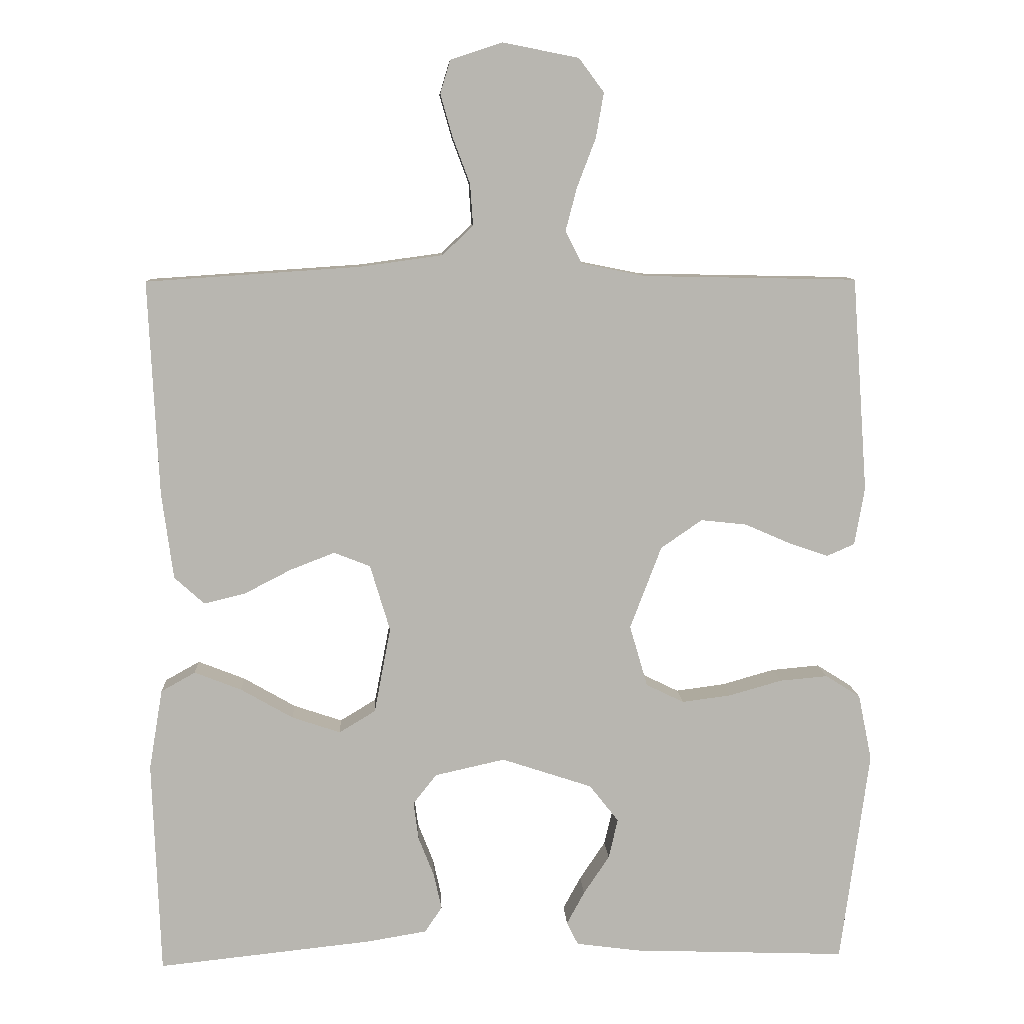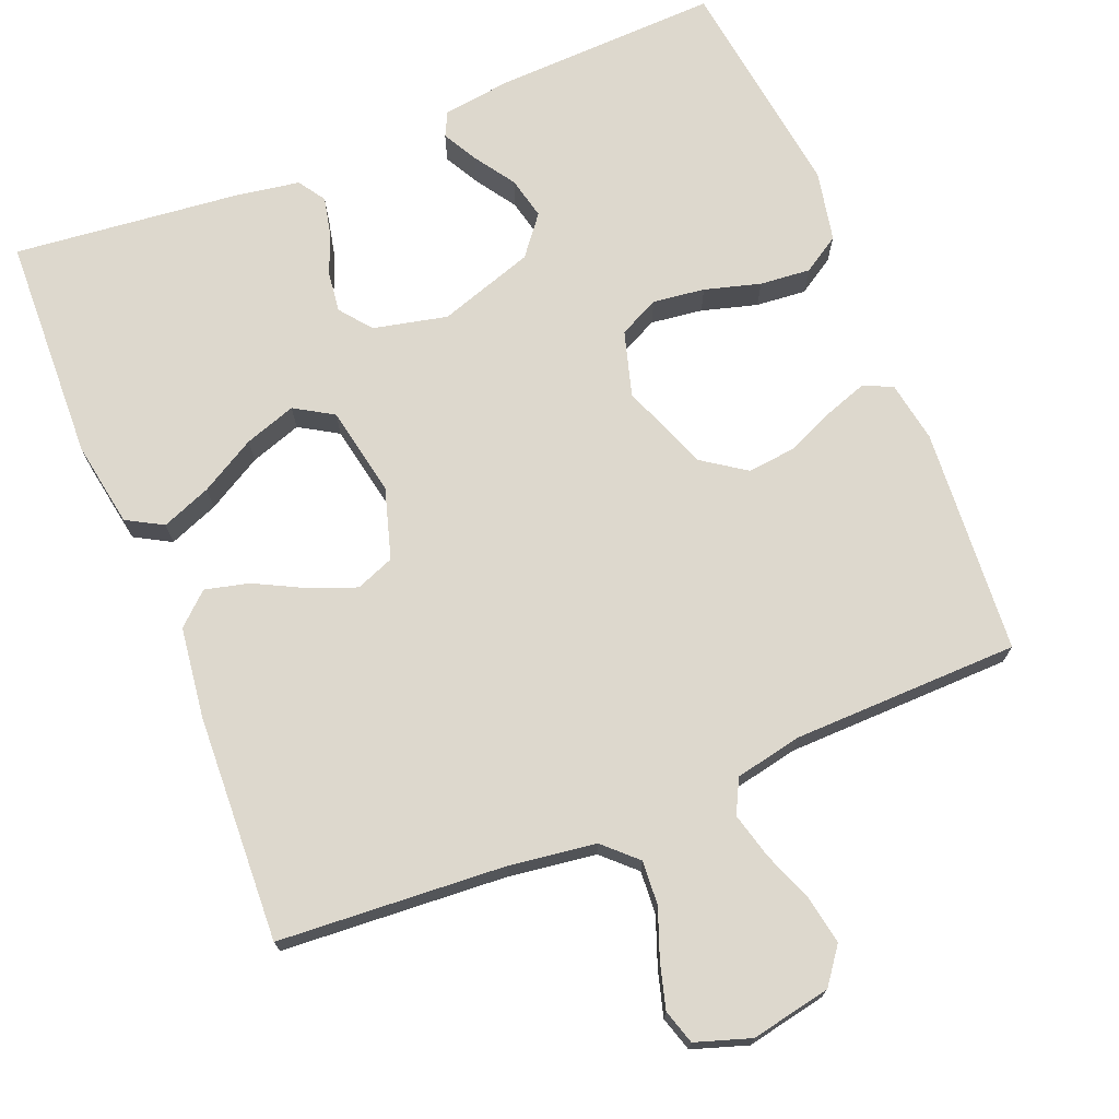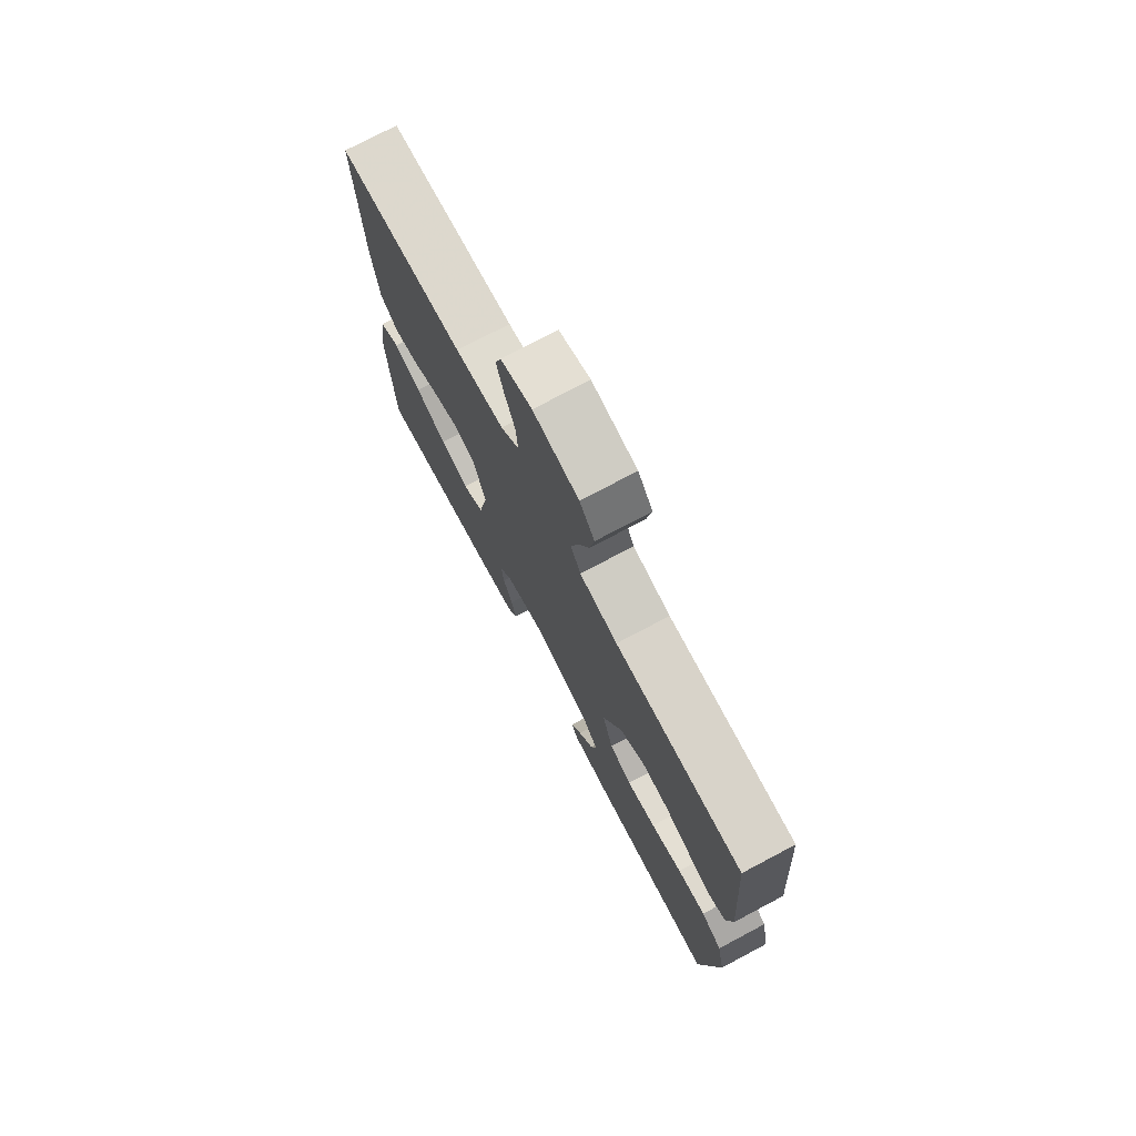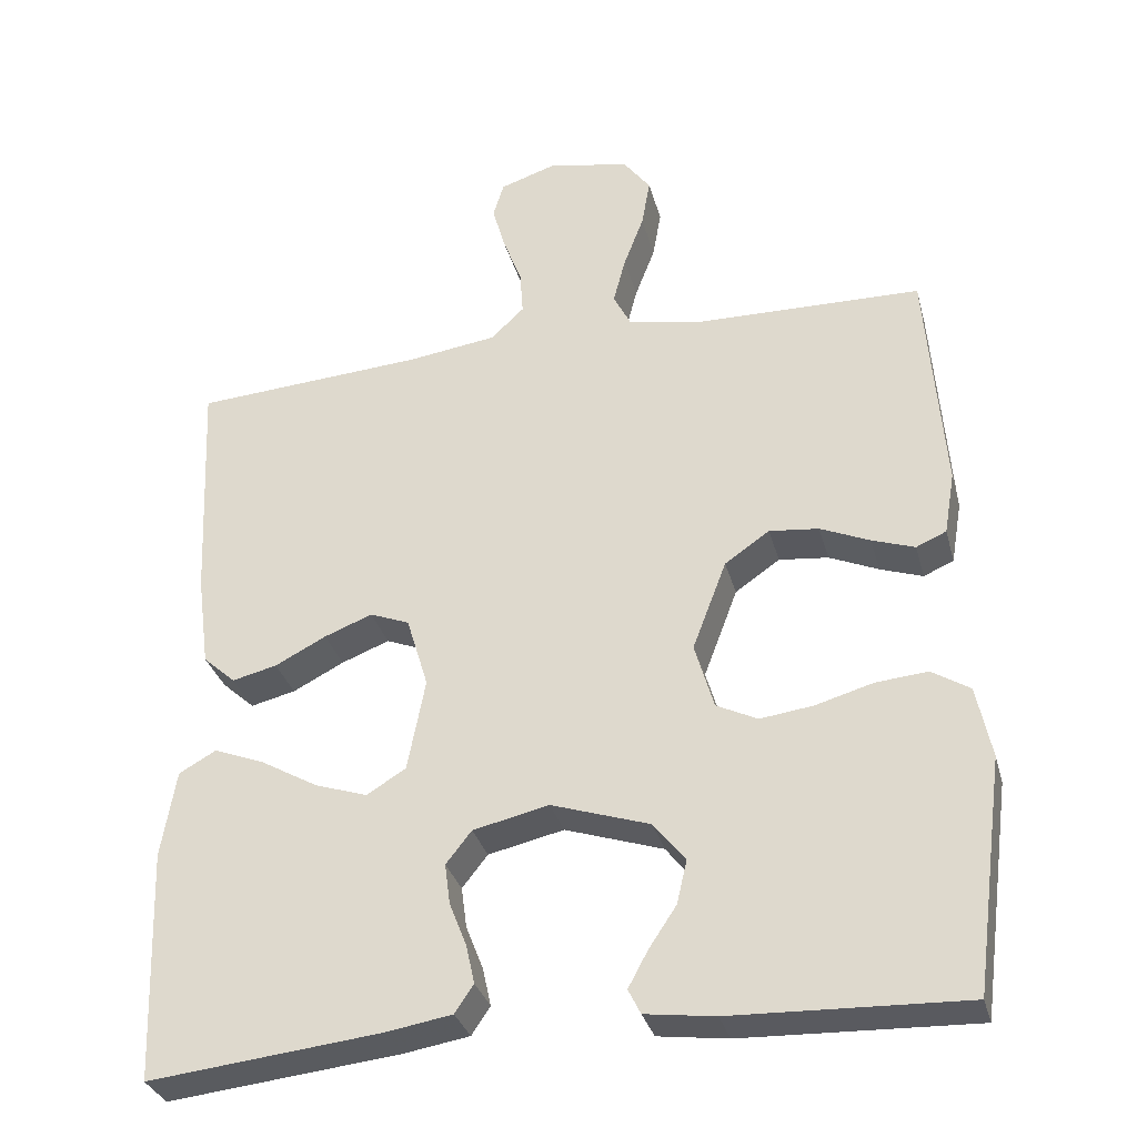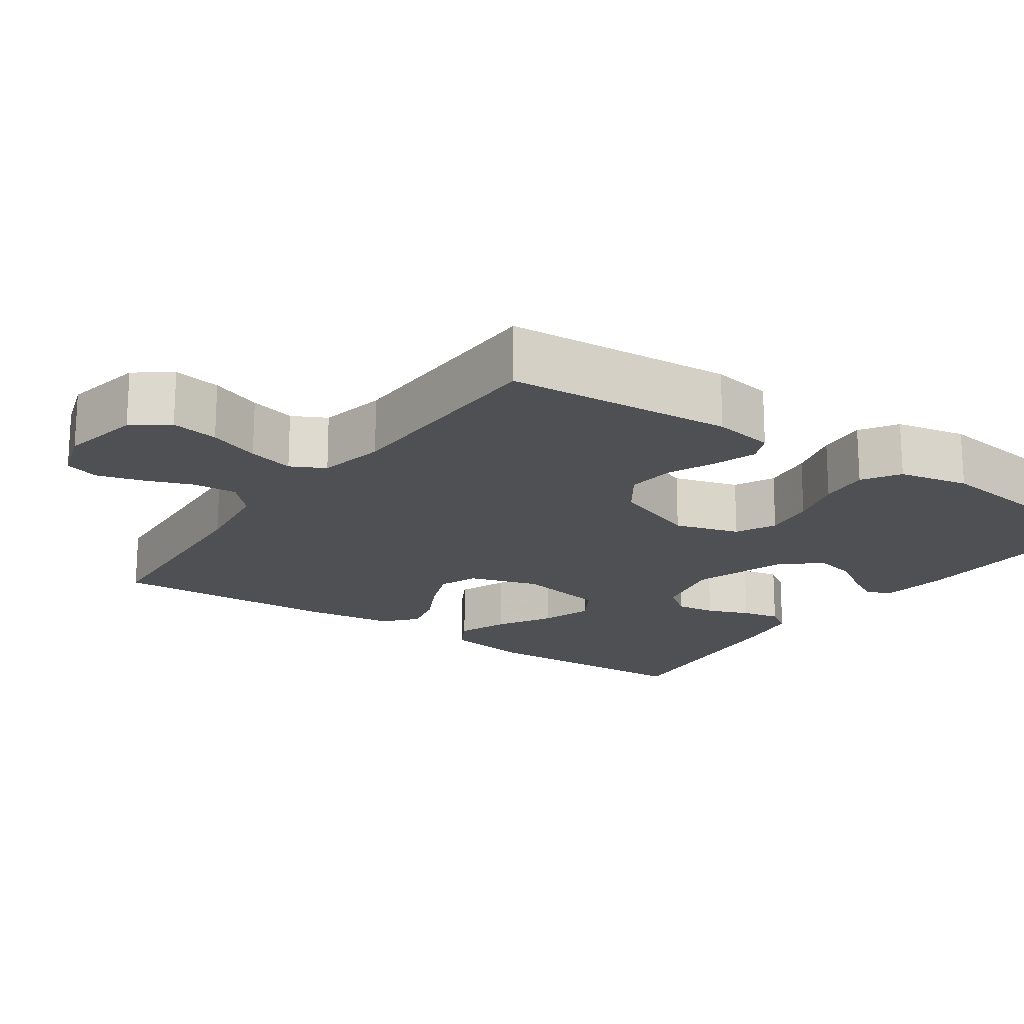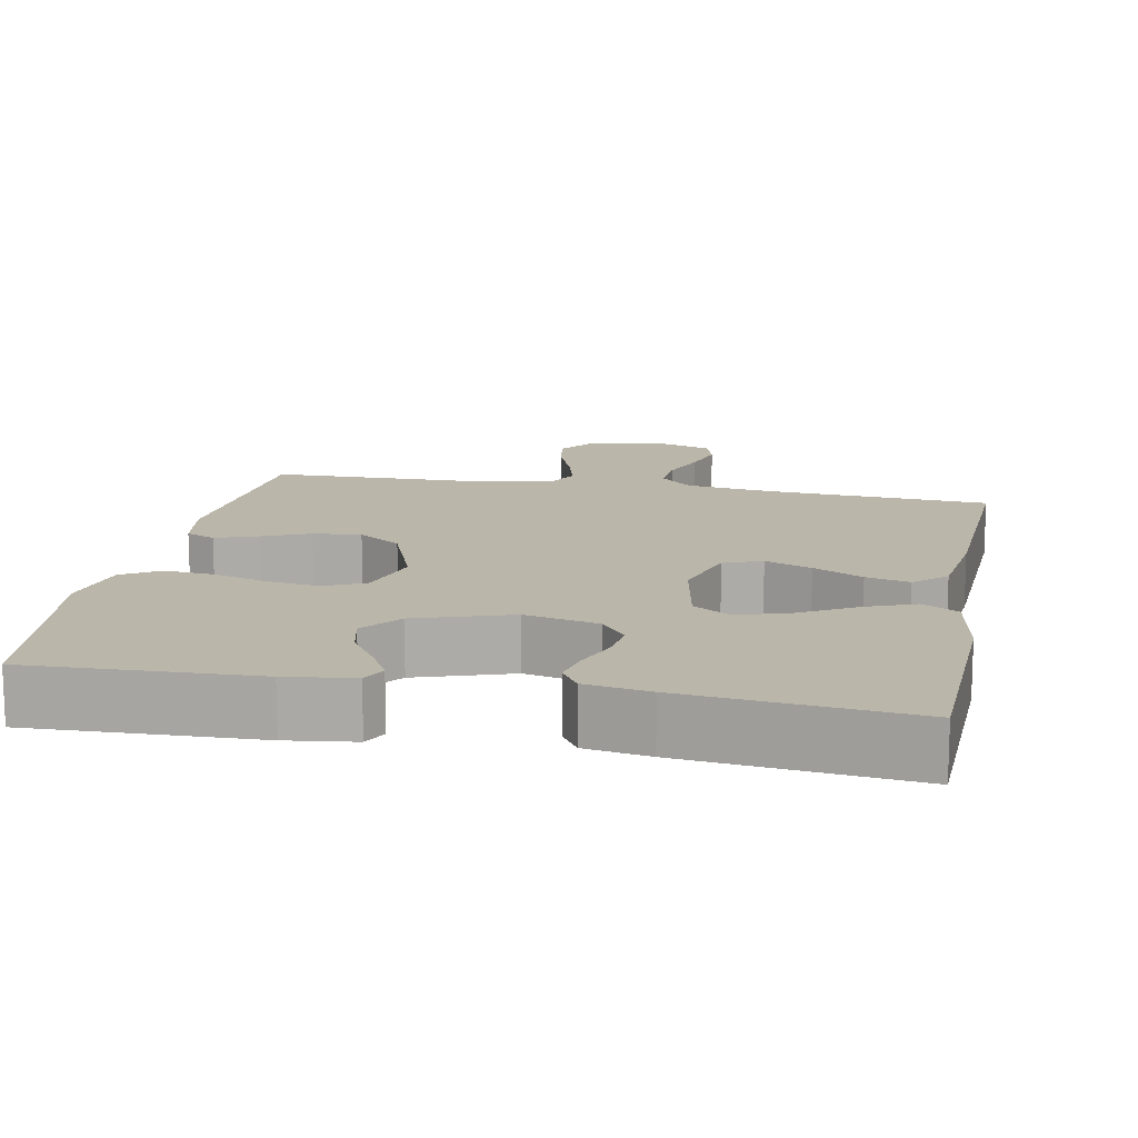
<metadata>
{"format":"obj","ext":"obj","renderer":"f3d","projection":"perspective","resolution":1024,"background":"white","views":[{"elev":9.0,"azim":-2.9,"up":"+Z"},{"elev":72.1,"azim":-22.1,"up":"+Y"},{"elev":75.2,"azim":62.1,"up":"+Z"},{"elev":-32.3,"azim":14.6,"up":"+Z"},{"elev":-18.5,"azim":55.2,"up":"+Y"},{"elev":14.0,"azim":-169.0,"up":"+Y"}]}
</metadata>
<code>
v 0.5 0.07 -0.5
v 0.2 0.07 -0.489
v 0.11 0.07 -0.477
v 0.094 0.07 -0.445
v 0.119 0.07 -0.399
v 0.155 0.07 -0.345
v 0.168 0.07 -0.289
v 0.127 0.07 -0.237
v 0 0.07 -0.195
v -0.098 0.07 -0.217
v -0.131 0.07 -0.259
v -0.124 0.07 -0.312
v -0.102 0.07 -0.368
v -0.091 0.07 -0.418
v -0.115 0.07 -0.454
v -0.2 0.07 -0.468
v -0.5 0.07 -0.5
v -0.511 0.07 -0.2
v -0.492 0.07 -0.087
v -0.444 0.07 -0.06
v -0.378 0.07 -0.086
v -0.305 0.07 -0.128
v -0.237 0.07 -0.151
v -0.186 0.07 -0.12
v -0.163 0.07 0
v -0.191 0.07 0.093
v -0.242 0.07 0.113
v -0.304 0.07 0.089
v -0.37 0.07 0.055
v -0.428 0.07 0.041
v -0.47 0.07 0.079
v -0.486 0.07 0.2
v -0.5 0.07 0.5
v -0.2 0.07 0.52
v -0.085 0.07 0.536
v -0.042 0.07 0.577
v -0.046 0.07 0.635
v -0.07 0.07 0.699
v -0.087 0.07 0.759
v -0.073 0.07 0.805
v 0 0.07 0.829
v 0.106 0.07 0.808
v 0.141 0.07 0.761
v 0.13 0.07 0.698
v 0.104 0.07 0.63
v 0.088 0.07 0.569
v 0.111 0.07 0.524
v 0.2 0.07 0.506
v 0.5 0.07 0.5
v 0.522 0.07 0.2
v 0.508 0.07 0.119
v 0.469 0.07 0.102
v 0.414 0.07 0.121
v 0.35 0.07 0.149
v 0.286 0.07 0.156
v 0.228 0.07 0.116
v 0.184 0.07 0
v 0.209 0.07 -0.086
v 0.262 0.07 -0.112
v 0.331 0.07 -0.103
v 0.405 0.07 -0.082
v 0.472 0.07 -0.076
v 0.521 0.07 -0.107
v 0.54 0.07 -0.2
v 0.5 0 -0.5
v 0.2 0 -0.489
v 0.11 0 -0.477
v 0.094 0 -0.445
v 0.119 0 -0.399
v 0.155 0 -0.345
v 0.168 0 -0.289
v 0.127 0 -0.237
v 0 0 -0.195
v -0.098 0 -0.217
v -0.131 0 -0.259
v -0.124 0 -0.312
v -0.102 0 -0.368
v -0.091 0 -0.418
v -0.115 0 -0.454
v -0.2 0 -0.468
v -0.5 0 -0.5
v -0.511 0 -0.2
v -0.492 0 -0.087
v -0.444 0 -0.06
v -0.378 0 -0.086
v -0.305 0 -0.128
v -0.237 0 -0.151
v -0.186 0 -0.12
v -0.163 0 0
v -0.191 0 0.093
v -0.242 0 0.113
v -0.304 0 0.089
v -0.37 0 0.055
v -0.428 0 0.041
v -0.47 0 0.079
v -0.486 0 0.2
v -0.5 0 0.5
v -0.2 0 0.52
v -0.085 0 0.536
v -0.042 0 0.577
v -0.046 0 0.635
v -0.07 0 0.699
v -0.087 0 0.759
v -0.073 0 0.805
v 0 0 0.829
v 0.106 0 0.808
v 0.141 0 0.761
v 0.13 0 0.698
v 0.104 0 0.63
v 0.088 0 0.569
v 0.111 0 0.524
v 0.2 0 0.506
v 0.5 0 0.5
v 0.522 0 0.2
v 0.508 0 0.119
v 0.469 0 0.102
v 0.414 0 0.121
v 0.35 0 0.149
v 0.286 0 0.156
v 0.228 0 0.116
v 0.184 0 0
v 0.209 0 -0.086
v 0.262 0 -0.112
v 0.331 0 -0.103
v 0.405 0 -0.082
v 0.472 0 -0.076
v 0.521 0 -0.107
v 0.54 0 -0.2
f 4 5 6
f 3 4 6
f 2 3 6
f 1 2 6
f 64 1 6
f 63 64 6
f 62 63 6
f 61 62 6
f 60 61 6
f 59 60 6 7
f 58 59 7 8
f 57 58 8 9
f 56 57 9 10
f 52 53 54
f 51 52 54
f 50 51 54
f 49 50 54
f 48 49 54
f 47 48 54 55
f 46 47 55 56
f 43 44 45
f 42 43 45
f 41 42 45
f 40 41 45
f 39 40 45
f 38 39 45
f 37 38 45
f 36 37 45 46
f 46 56 10
f 36 46 10
f 35 36 10
f 32 33 34
f 31 32 34
f 30 31 34
f 29 30 34
f 28 29 34
f 27 28 34 35
f 20 21 22
f 19 20 22
f 18 19 22
f 17 18 22
f 16 17 22
f 15 16 22
f 14 15 22
f 13 14 22
f 12 13 22
f 11 12 22 23
f 10 11 23 24
f 26 27 35
f 25 26 35
f 25 35 10
f 10 24 25
f 70 69 68
f 70 68 67
f 70 67 66
f 70 66 65
f 70 65 128
f 70 128 127
f 70 127 126
f 70 126 125
f 70 125 124
f 71 70 124 123
f 72 71 123 122
f 73 72 122 121
f 74 73 121 120
f 118 117 116
f 118 116 115
f 118 115 114
f 118 114 113
f 118 113 112
f 119 118 112 111
f 120 119 111 110
f 109 108 107
f 109 107 106
f 109 106 105
f 109 105 104
f 109 104 103
f 109 103 102
f 109 102 101
f 110 109 101 100
f 74 120 110
f 74 110 100
f 74 100 99
f 98 97 96
f 98 96 95
f 98 95 94
f 98 94 93
f 98 93 92
f 99 98 92 91
f 86 85 84
f 86 84 83
f 86 83 82
f 86 82 81
f 86 81 80
f 86 80 79
f 86 79 78
f 86 78 77
f 86 77 76
f 87 86 76 75
f 88 87 75 74
f 99 91 90
f 99 90 89
f 74 99 89
f 89 88 74
f 1 65 66 2
f 2 66 67 3
f 3 67 68 4
f 4 68 69 5
f 5 69 70 6
f 6 70 71 7
f 7 71 72 8
f 8 72 73 9
f 9 73 74 10
f 10 74 75 11
f 11 75 76 12
f 12 76 77 13
f 13 77 78 14
f 14 78 79 15
f 15 79 80 16
f 16 80 81 17
f 17 81 82 18
f 18 82 83 19
f 19 83 84 20
f 20 84 85 21
f 21 85 86 22
f 22 86 87 23
f 23 87 88 24
f 24 88 89 25
f 25 89 90 26
f 26 90 91 27
f 27 91 92 28
f 28 92 93 29
f 29 93 94 30
f 30 94 95 31
f 31 95 96 32
f 32 96 97 33
f 33 97 98 34
f 34 98 99 35
f 35 99 100 36
f 36 100 101 37
f 37 101 102 38
f 38 102 103 39
f 39 103 104 40
f 40 104 105 41
f 41 105 106 42
f 42 106 107 43
f 43 107 108 44
f 44 108 109 45
f 45 109 110 46
f 46 110 111 47
f 47 111 112 48
f 48 112 113 49
f 49 113 114 50
f 50 114 115 51
f 51 115 116 52
f 52 116 117 53
f 53 117 118 54
f 54 118 119 55
f 55 119 120 56
f 56 120 121 57
f 57 121 122 58
f 58 122 123 59
f 59 123 124 60
f 60 124 125 61
f 61 125 126 62
f 62 126 127 63
f 63 127 128 64
f 64 128 65 1

</code>
